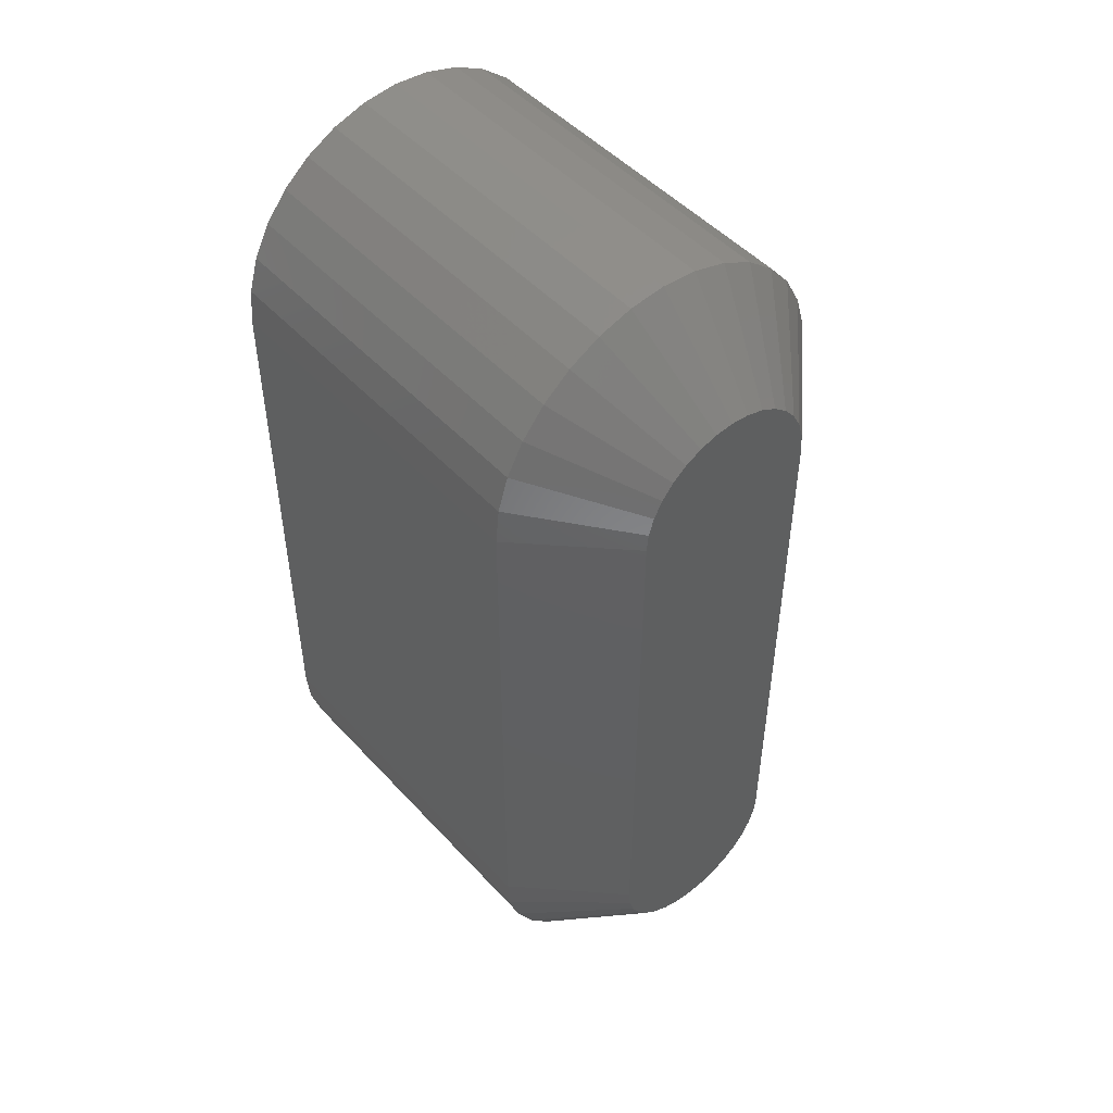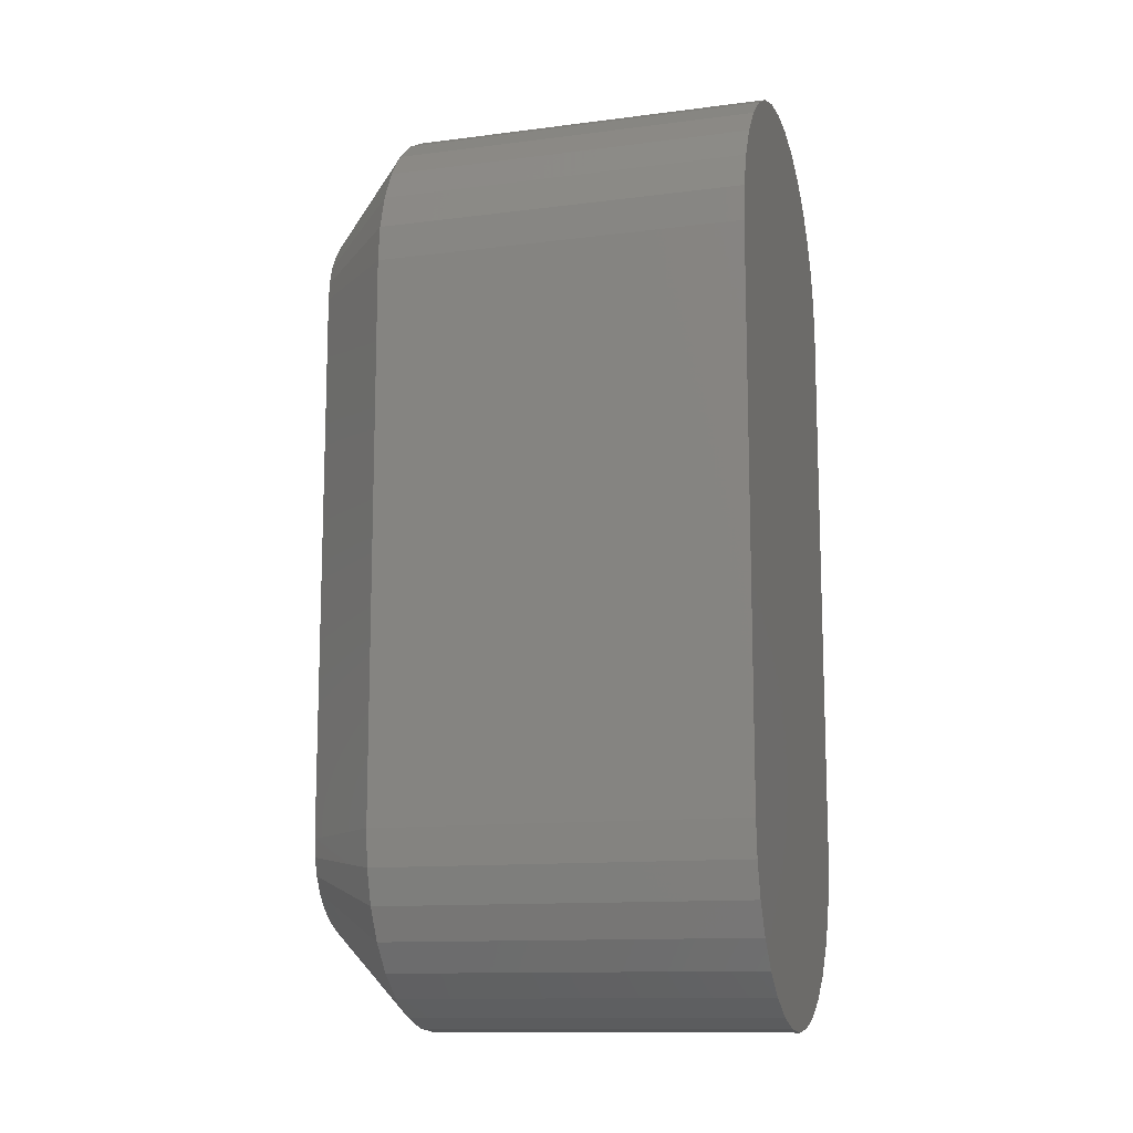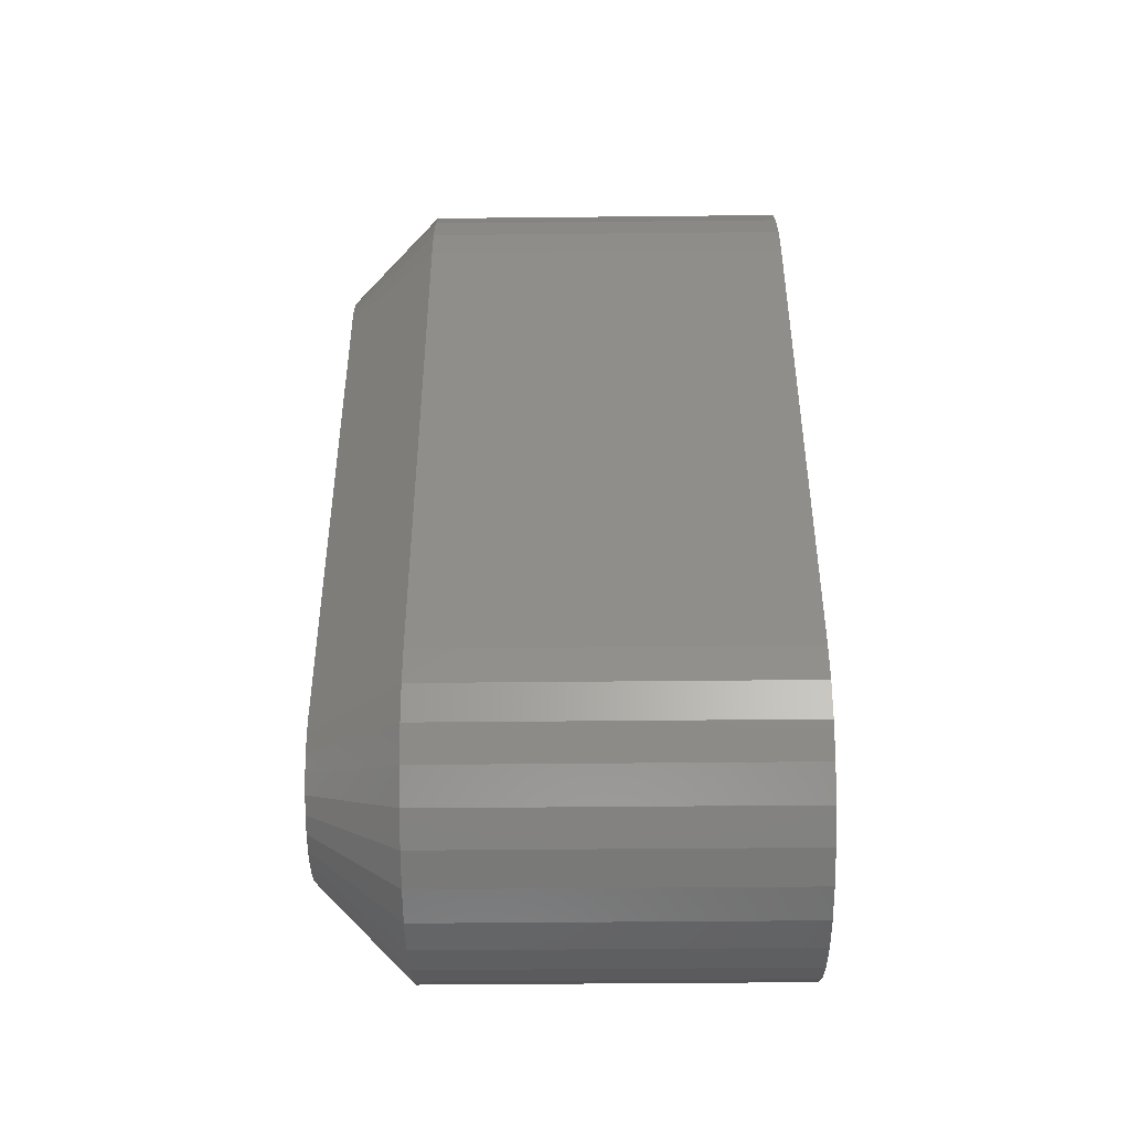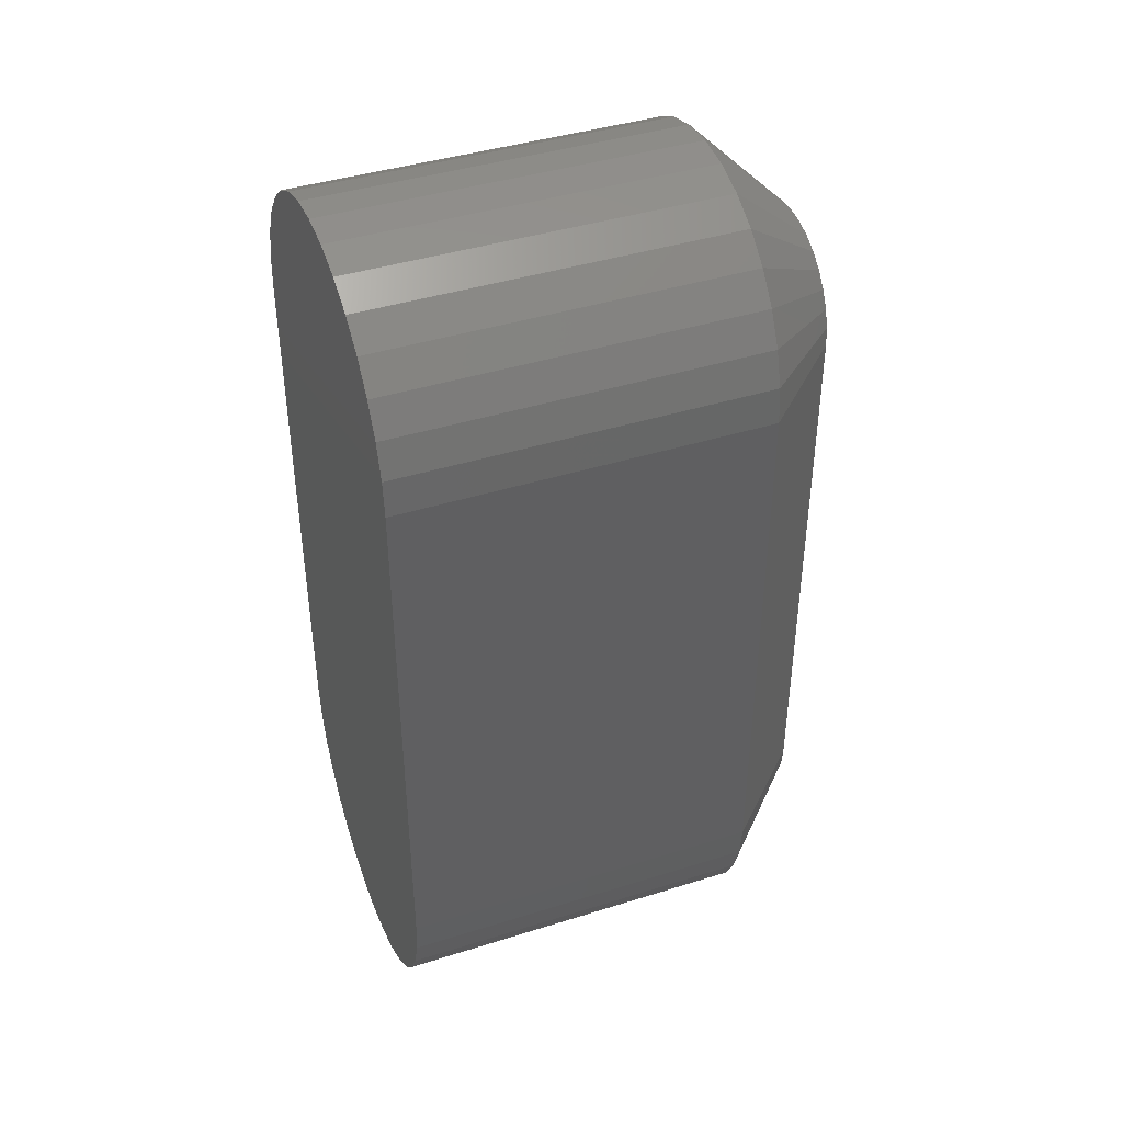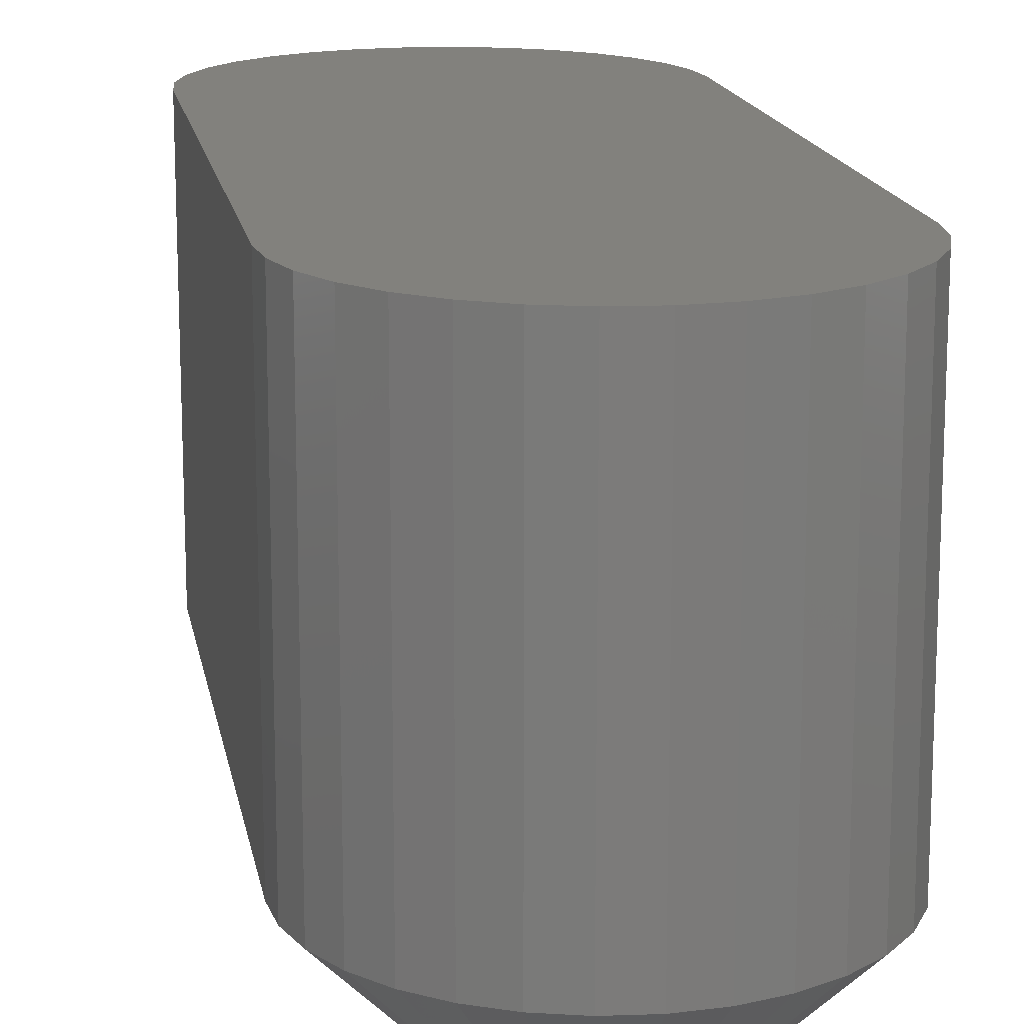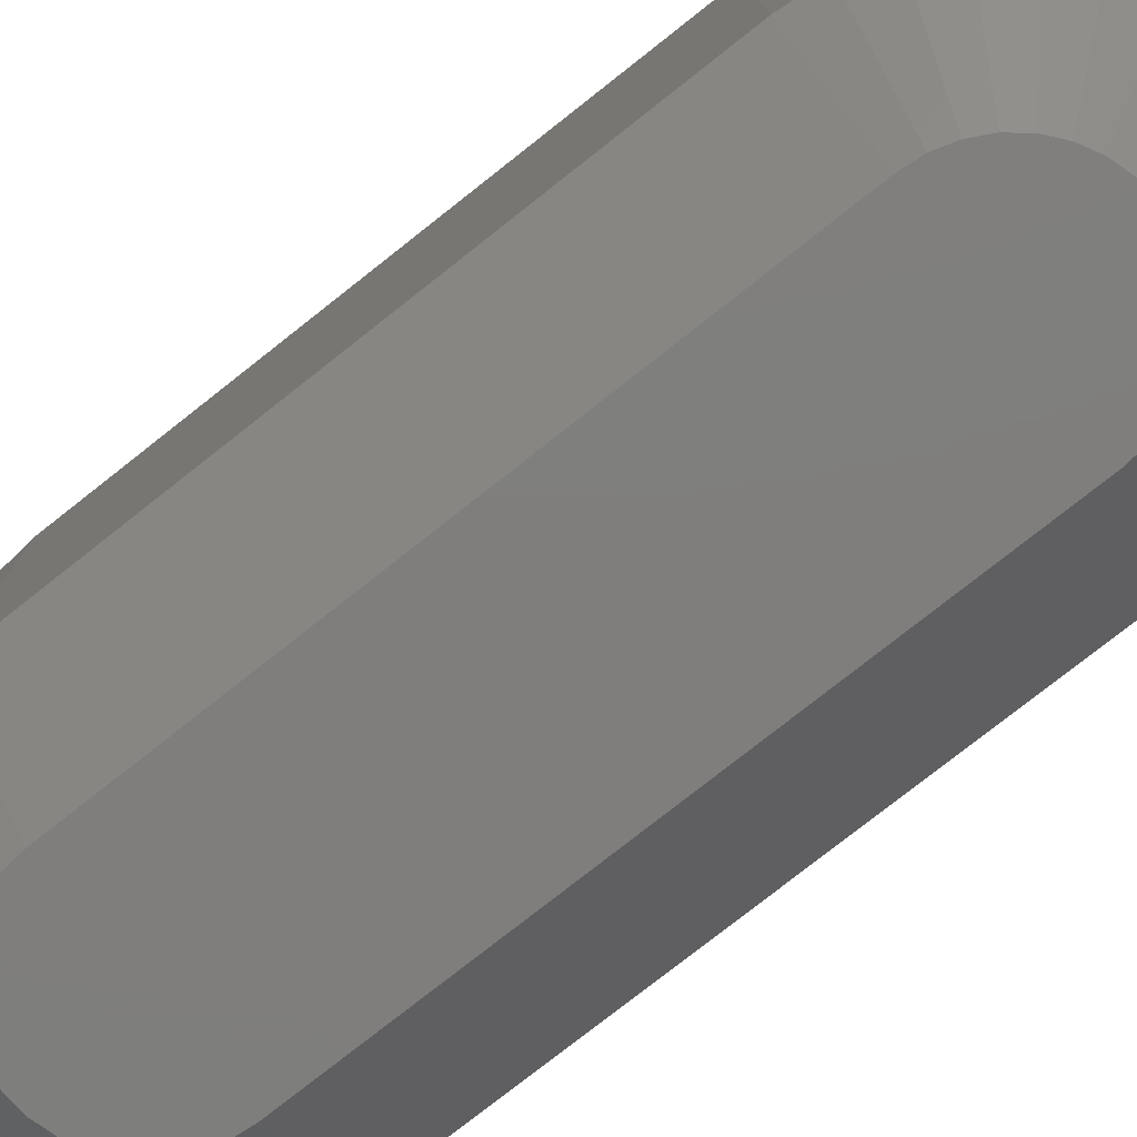
<metadata>
{"format":"stl","ext":"stl","renderer":"f3d","projection":"perspective","resolution":1024,"background":"white","views":[{"elev":49.0,"azim":139.6,"up":"+Y"},{"elev":-12.3,"azim":-73.2,"up":"+Y"},{"elev":-44.0,"azim":-89.3,"up":"+Y"},{"elev":41.9,"azim":69.3,"up":"+Y"},{"elev":15.5,"azim":-9.7,"up":"+Z"},{"elev":-78.4,"azim":-51.8,"up":"+Z"}]}
</metadata>
<code>
# stl→obj: 102 verts, 200 faces
v 0.1262 0.1336 0
v 0.1262 0.1809 0
v 0.1422 0.1809 0
v 0.142 0.1825 0
v 0.1327 0.1887 0
v 0.1342 0.1889 0
v 0.1298 0.1876 0
v 0.1312 0.1883 0
v 0.1358 0.1887 0
v 0.1286 0.1866 0
v 0.1276 0.1854 0
v 0.1373 0.1883 0
v 0.1386 0.1876 0
v 0.1399 0.1866 0
v 0.1408 0.1854 0
v 0.1268 0.184 0
v 0.1416 0.184 0
v 0.1264 0.1825 0
v 0.142 0.132 0
v 0.1268 0.1305 0
v 0.1264 0.132 0
v 0.1416 0.1305 0
v 0.1276 0.1291 0
v 0.1408 0.1291 0
v 0.1286 0.1279 0
v 0.1298 0.1269 0
v 0.1399 0.1279 0
v 0.1312 0.1262 0
v 0.1327 0.1257 0
v 0.1342 0.1256 0
v 0.1386 0.1269 0
v 0.1358 0.1257 0
v 0.1373 0.1262 0
v 0.1422 0.1336 0
v 0.1184 0.1809 0.03906
v 0.1184 0.1809 0.007812
v 0.1184 0.1336 0.03906
v 0.1184 0.1336 0.007812
v 0.1187 0.184 0.007812
v 0.1187 0.184 0.03906
v 0.1196 0.187 0.007812
v 0.1196 0.187 0.03906
v 0.1211 0.1897 0.007812
v 0.1211 0.1897 0.03906
v 0.123 0.1921 0.007812
v 0.123 0.1921 0.03906
v 0.1254 0.194 0.007812
v 0.1254 0.194 0.03906
v 0.1282 0.1955 0.007812
v 0.1282 0.1955 0.03906
v 0.1311 0.1964 0.007812
v 0.1311 0.1964 0.03906
v 0.1342 0.1967 0.007812
v 0.1342 0.1967 0.03906
v 0.1373 0.1964 0.007812
v 0.1373 0.1964 0.03906
v 0.1403 0.1955 0.007812
v 0.1403 0.1955 0.03906
v 0.143 0.194 0.007812
v 0.143 0.194 0.03906
v 0.1454 0.1921 0.007812
v 0.1454 0.1921 0.03906
v 0.1473 0.1897 0.007812
v 0.1473 0.1897 0.03906
v 0.1488 0.187 0.007812
v 0.1488 0.187 0.03906
v 0.1497 0.184 0.007812
v 0.1497 0.184 0.03906
v 0.15 0.1809 0.007812
v 0.15 0.1809 0.03906
v 0.15 0.1336 0.03906
v 0.15 0.1336 0.007812
v 0.1497 0.1305 0.007812
v 0.1497 0.1305 0.03906
v 0.1488 0.1275 0.007812
v 0.1488 0.1275 0.03906
v 0.1473 0.1248 0.007812
v 0.1473 0.1248 0.03906
v 0.1454 0.1224 0.007812
v 0.1454 0.1224 0.03906
v 0.143 0.1204 0.007812
v 0.143 0.1204 0.03906
v 0.1403 0.119 0.007812
v 0.1403 0.119 0.03906
v 0.1373 0.1181 0.007812
v 0.1373 0.1181 0.03906
v 0.1342 0.1178 0.007812
v 0.1342 0.1178 0.03906
v 0.1311 0.1181 0.007812
v 0.1311 0.1181 0.03906
v 0.1282 0.119 0.007812
v 0.1282 0.119 0.03906
v 0.1254 0.1204 0.007812
v 0.1254 0.1204 0.03906
v 0.123 0.1224 0.007812
v 0.123 0.1224 0.03906
v 0.1211 0.1248 0.007812
v 0.1211 0.1248 0.03906
v 0.1196 0.1275 0.007812
v 0.1196 0.1275 0.03906
v 0.1187 0.1305 0.007812
v 0.1187 0.1305 0.03906
f 1 2 3
f 2 4 3
f 5 6 7
f 8 5 7
f 9 7 6
f 10 7 9
f 9 11 10
f 9 12 11
f 12 13 11
f 13 14 11
f 15 11 14
f 15 16 11
f 17 16 15
f 17 18 16
f 4 18 17
f 18 4 2
f 19 20 21
f 22 20 19
f 22 23 20
f 24 23 22
f 24 25 23
f 26 25 24
f 27 26 24
f 28 26 27
f 29 28 27
f 27 30 29
f 27 31 30
f 32 30 31
f 33 32 31
f 34 19 21
f 34 21 1
f 34 1 3
f 35 36 37
f 37 36 38
f 36 35 39
f 39 35 40
f 39 40 41
f 41 40 42
f 41 42 43
f 43 42 44
f 43 44 45
f 45 44 46
f 45 46 47
f 47 46 48
f 47 48 49
f 49 48 50
f 49 50 51
f 51 50 52
f 51 52 53
f 53 52 54
f 53 54 55
f 55 54 56
f 55 56 57
f 57 56 58
f 57 58 59
f 59 58 60
f 59 60 61
f 61 60 62
f 61 62 63
f 63 62 64
f 63 64 65
f 65 64 66
f 65 66 67
f 67 66 68
f 67 68 69
f 69 68 70
f 71 72 70
f 70 72 69
f 72 71 73
f 73 71 74
f 73 74 75
f 75 74 76
f 75 76 77
f 77 76 78
f 77 78 79
f 79 78 80
f 79 80 81
f 81 80 82
f 81 82 83
f 83 82 84
f 83 84 85
f 85 84 86
f 85 86 87
f 87 86 88
f 87 88 89
f 89 88 90
f 89 90 91
f 91 90 92
f 91 92 93
f 93 92 94
f 93 94 95
f 95 94 96
f 95 96 97
f 97 96 98
f 97 98 99
f 99 98 100
f 99 100 101
f 101 100 102
f 101 102 38
f 38 102 37
f 36 2 38
f 38 2 1
f 3 67 69
f 3 4 67
f 36 18 2
f 36 39 18
f 17 65 67
f 17 67 4
f 15 61 63
f 63 65 15
f 15 65 17
f 12 57 59
f 12 59 13
f 59 14 13
f 9 53 55
f 55 57 9
f 9 57 12
f 8 49 51
f 8 51 5
f 51 6 5
f 7 45 47
f 47 49 7
f 7 49 8
f 16 41 43
f 16 43 11
f 43 10 11
f 39 41 18
f 18 41 16
f 61 15 14
f 14 59 61
f 53 9 6
f 6 51 53
f 45 7 10
f 10 43 45
f 72 34 69
f 69 34 3
f 1 101 38
f 1 21 101
f 72 19 34
f 72 73 19
f 20 99 101
f 20 101 21
f 23 95 97
f 97 99 23
f 23 99 20
f 28 91 93
f 28 93 26
f 93 25 26
f 29 87 89
f 89 91 29
f 29 91 28
f 33 83 85
f 33 85 32
f 85 30 32
f 31 79 81
f 81 83 31
f 31 83 33
f 22 75 77
f 22 77 24
f 77 27 24
f 73 75 19
f 19 75 22
f 95 23 25
f 25 93 95
f 87 29 30
f 30 85 87
f 79 31 27
f 27 77 79
f 62 46 44
f 62 44 64
f 64 44 42
f 64 42 66
f 76 98 78
f 78 98 96
f 78 96 80
f 80 96 94
f 80 94 82
f 94 92 82
f 82 92 90
f 82 90 84
f 90 88 84
f 84 88 86
f 60 58 56
f 60 56 54
f 60 54 52
f 60 52 50
f 60 50 48
f 60 48 46
f 60 46 62
f 66 42 68
f 68 42 40
f 68 40 70
f 70 40 35
f 70 35 71
f 71 35 37
f 71 37 74
f 74 37 102
f 74 102 76
f 76 102 100
f 76 100 98

</code>
